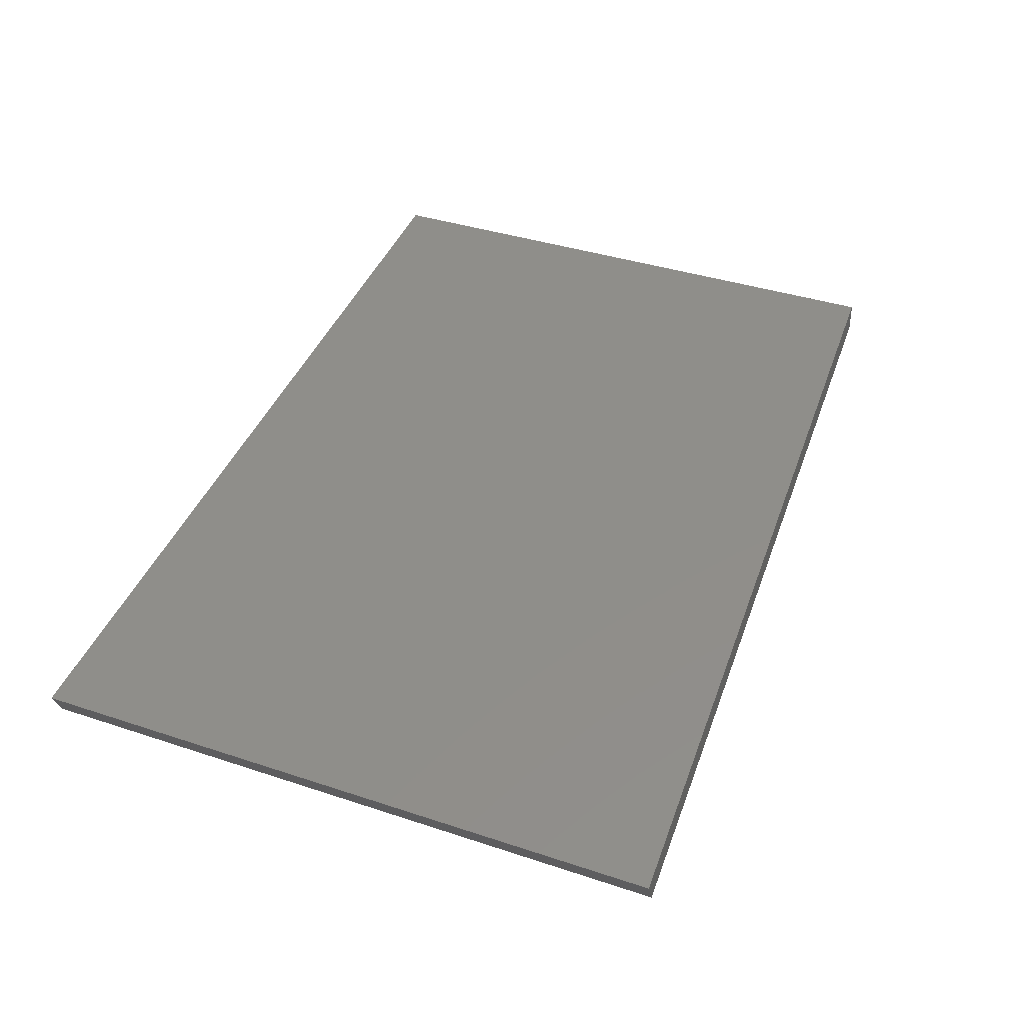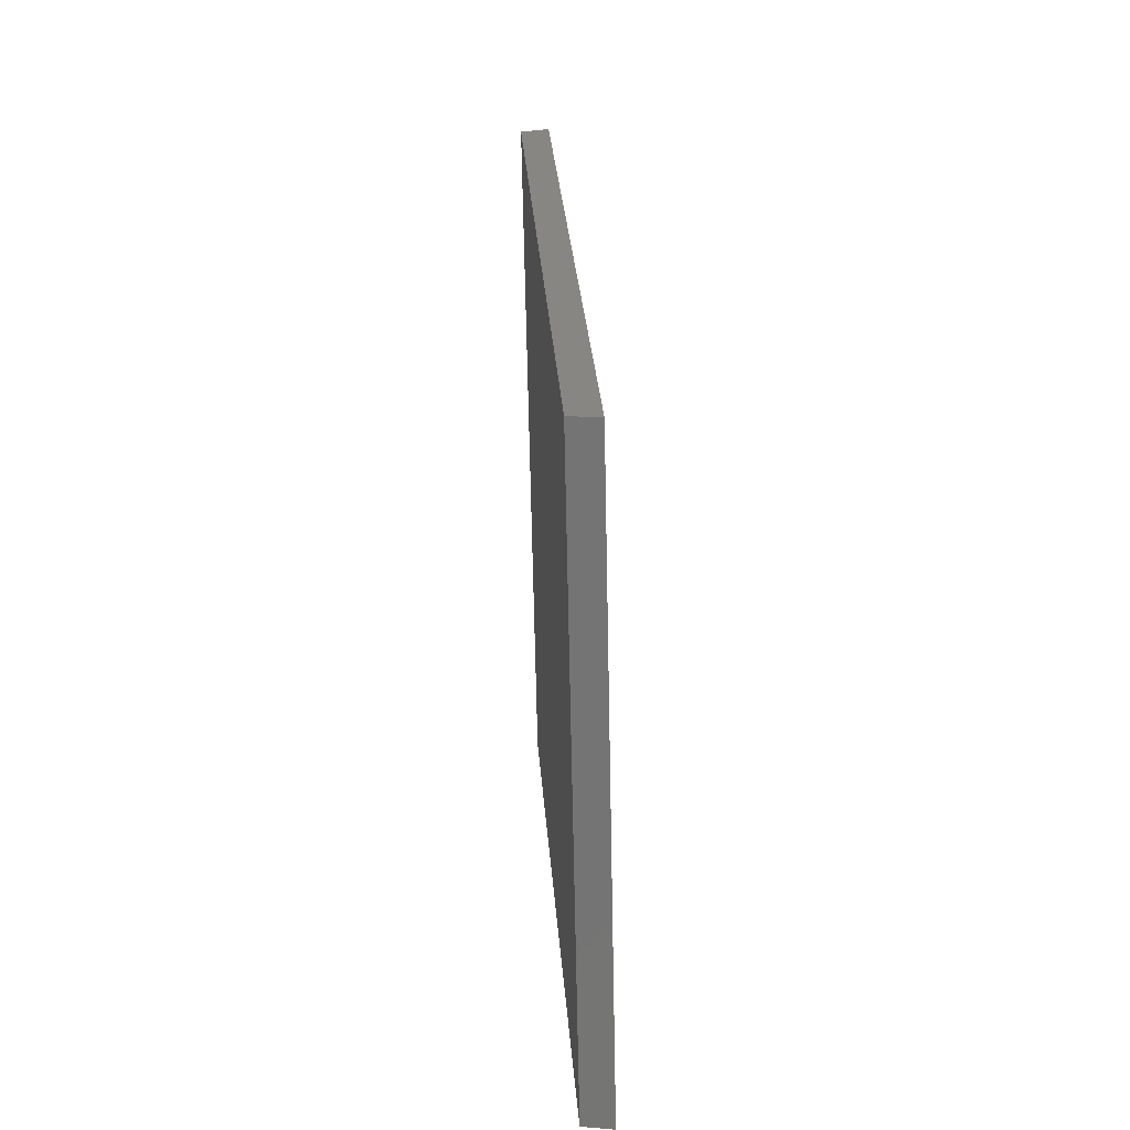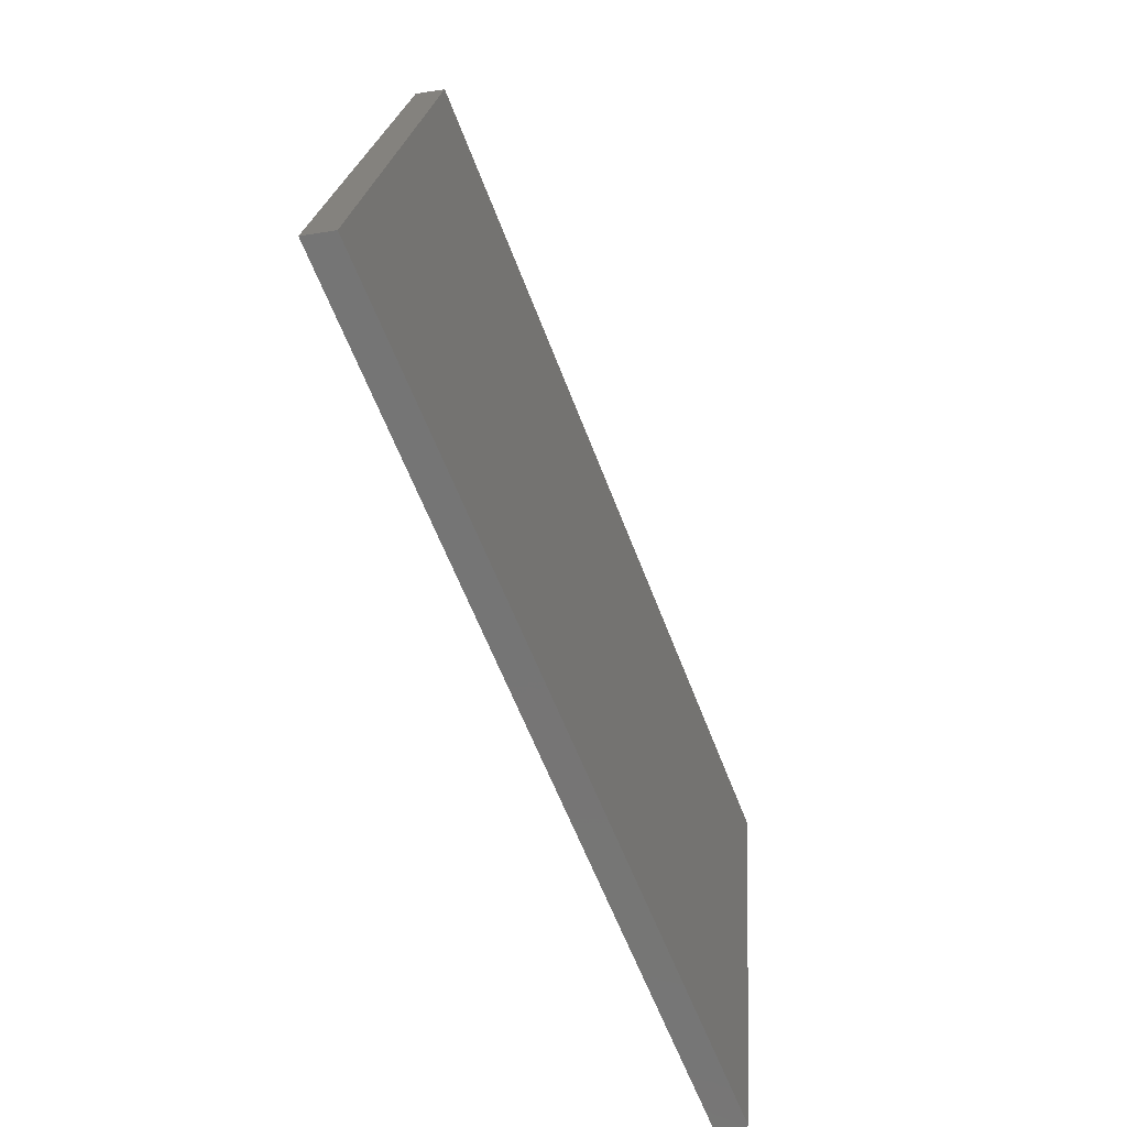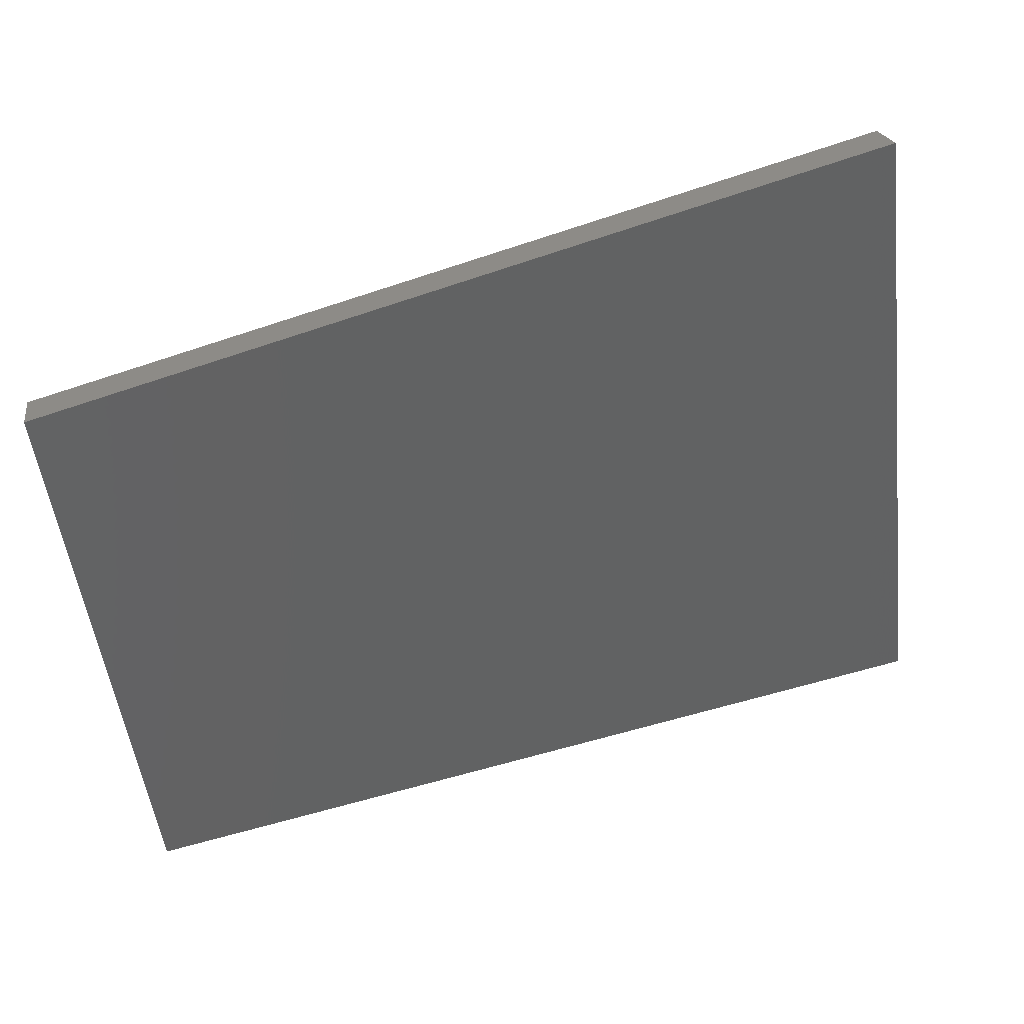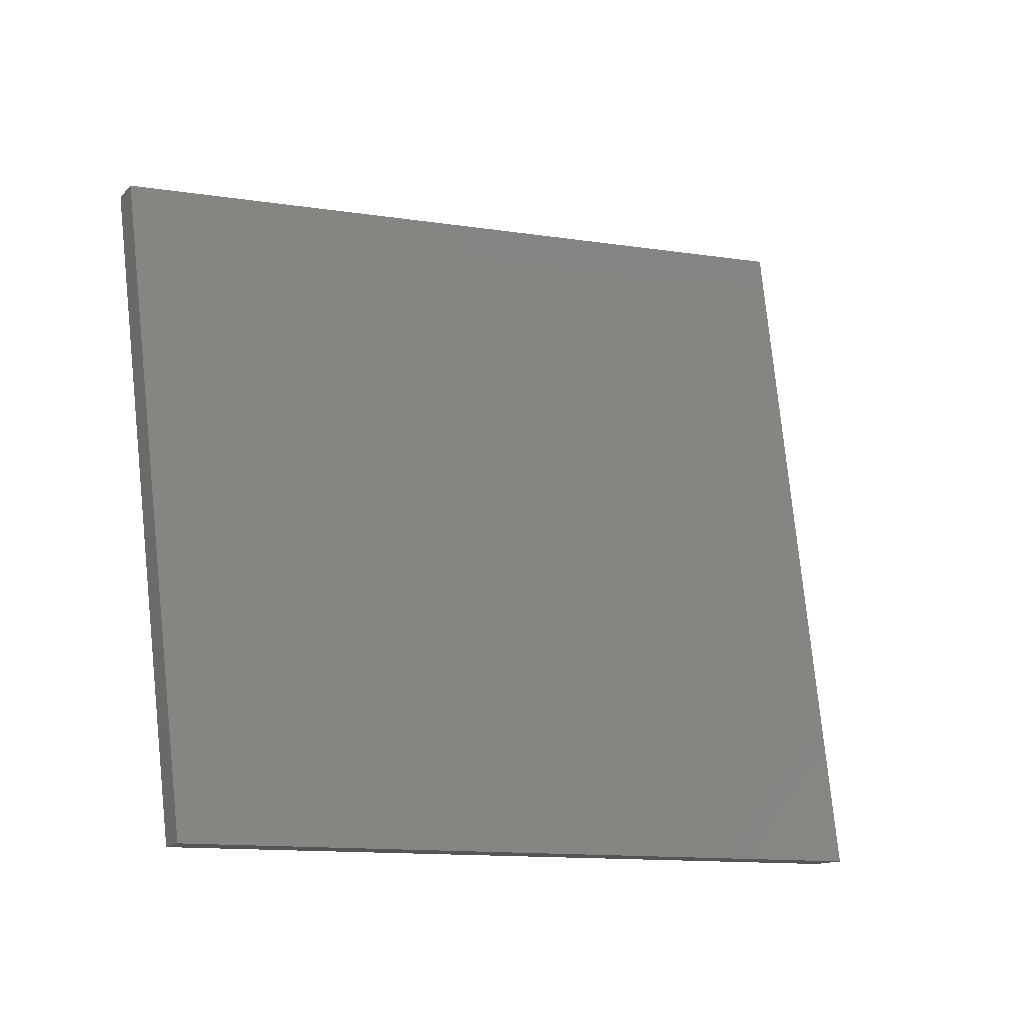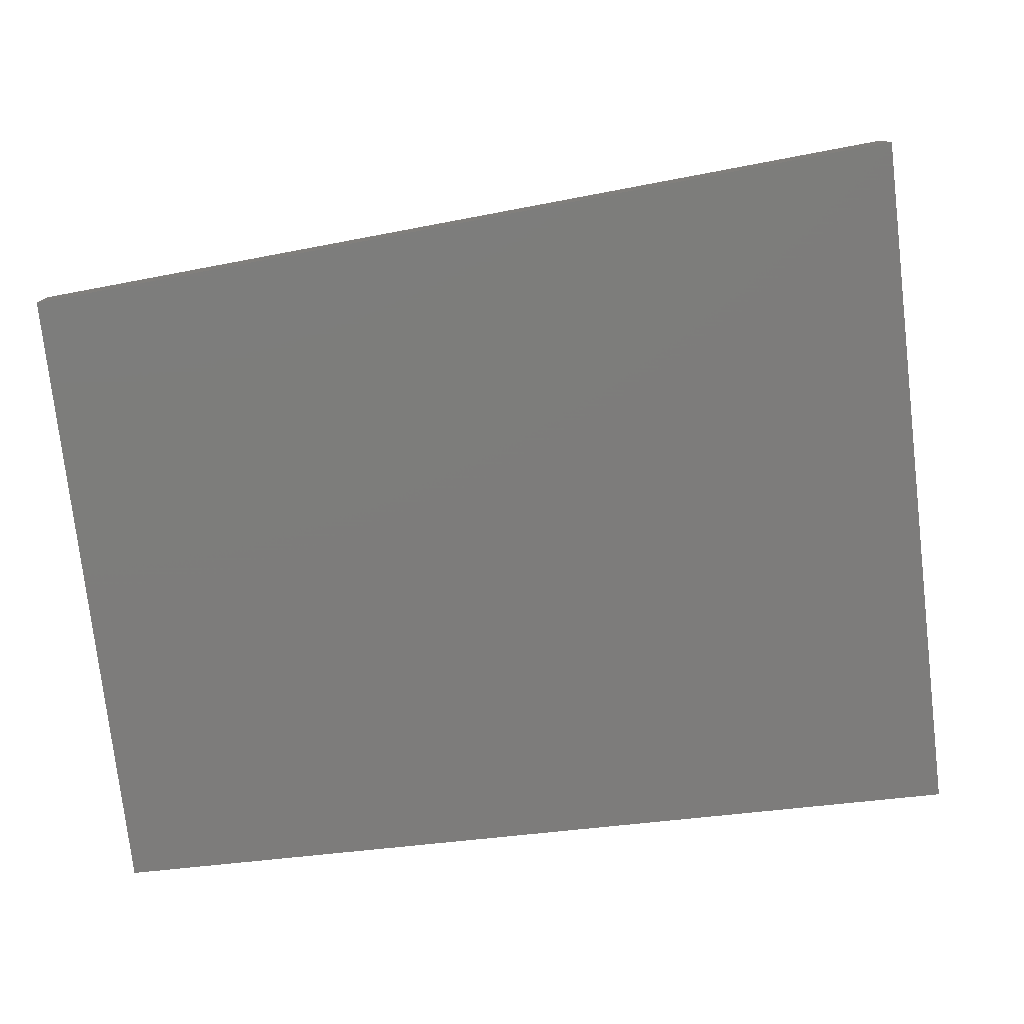
<metadata>
{"format":"stl","ext":"stl","renderer":"f3d","projection":"perspective","resolution":1024,"background":"white","views":[{"elev":36.7,"azim":120.2,"up":"+Z"},{"elev":14.1,"azim":-79.6,"up":"+Y"},{"elev":-65.3,"azim":126.0,"up":"+Y"},{"elev":40.8,"azim":-3.3,"up":"+Y"},{"elev":-15.4,"azim":-27.2,"up":"+Y"},{"elev":15.6,"azim":7.0,"up":"+Y"}]}
</metadata>
<code>
# stl→obj: 8 verts, 12 faces
v 8450 1454 5946
v 9707 1676 5644
v 8559 524.7 5946
v 9833 598.9 5644
v 8450 1454 5992
v 8559 524.7 5992
v 9727 1680 5686
v 9853 600.1 5686
f 1 2 3
f 3 2 4
f 5 1 6
f 6 1 3
f 7 2 5
f 5 2 1
f 2 7 4
f 4 7 8
f 3 4 6
f 6 4 8
f 8 7 6
f 6 7 5

</code>
